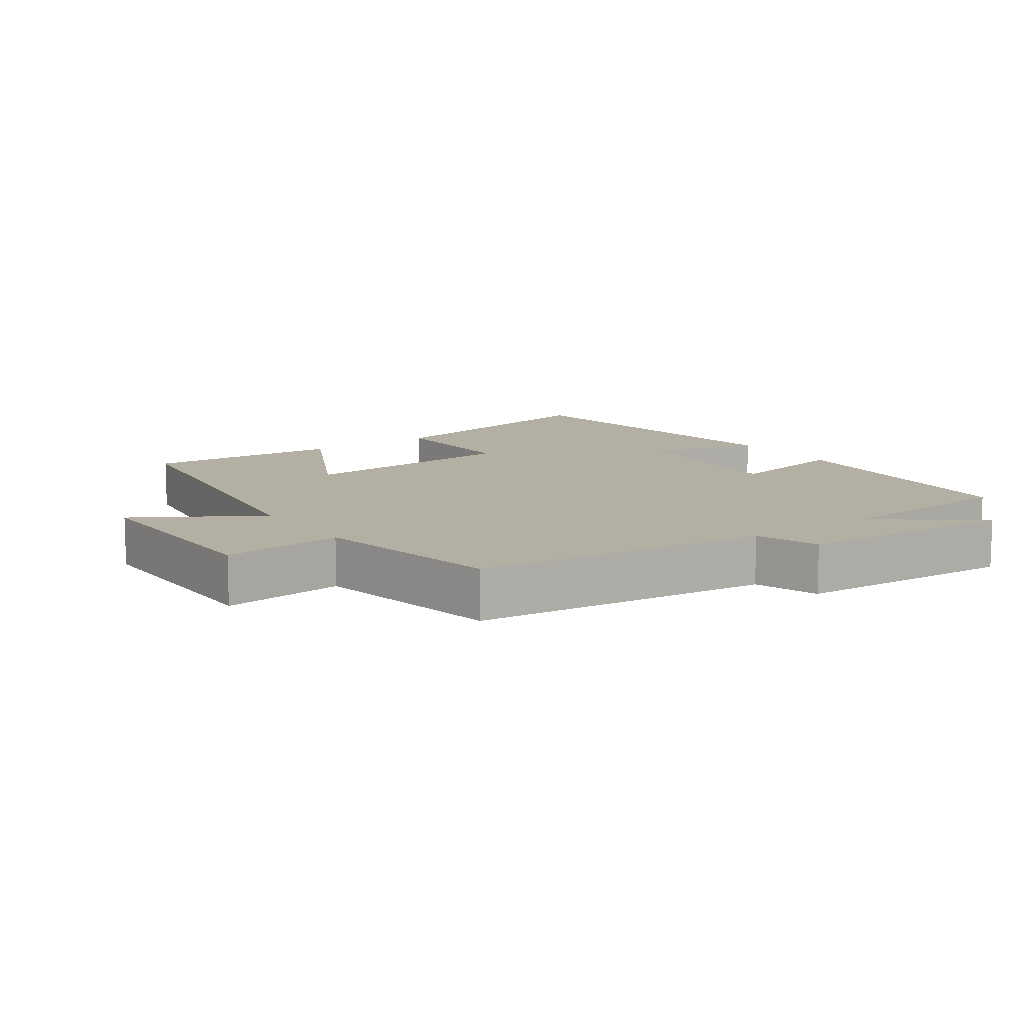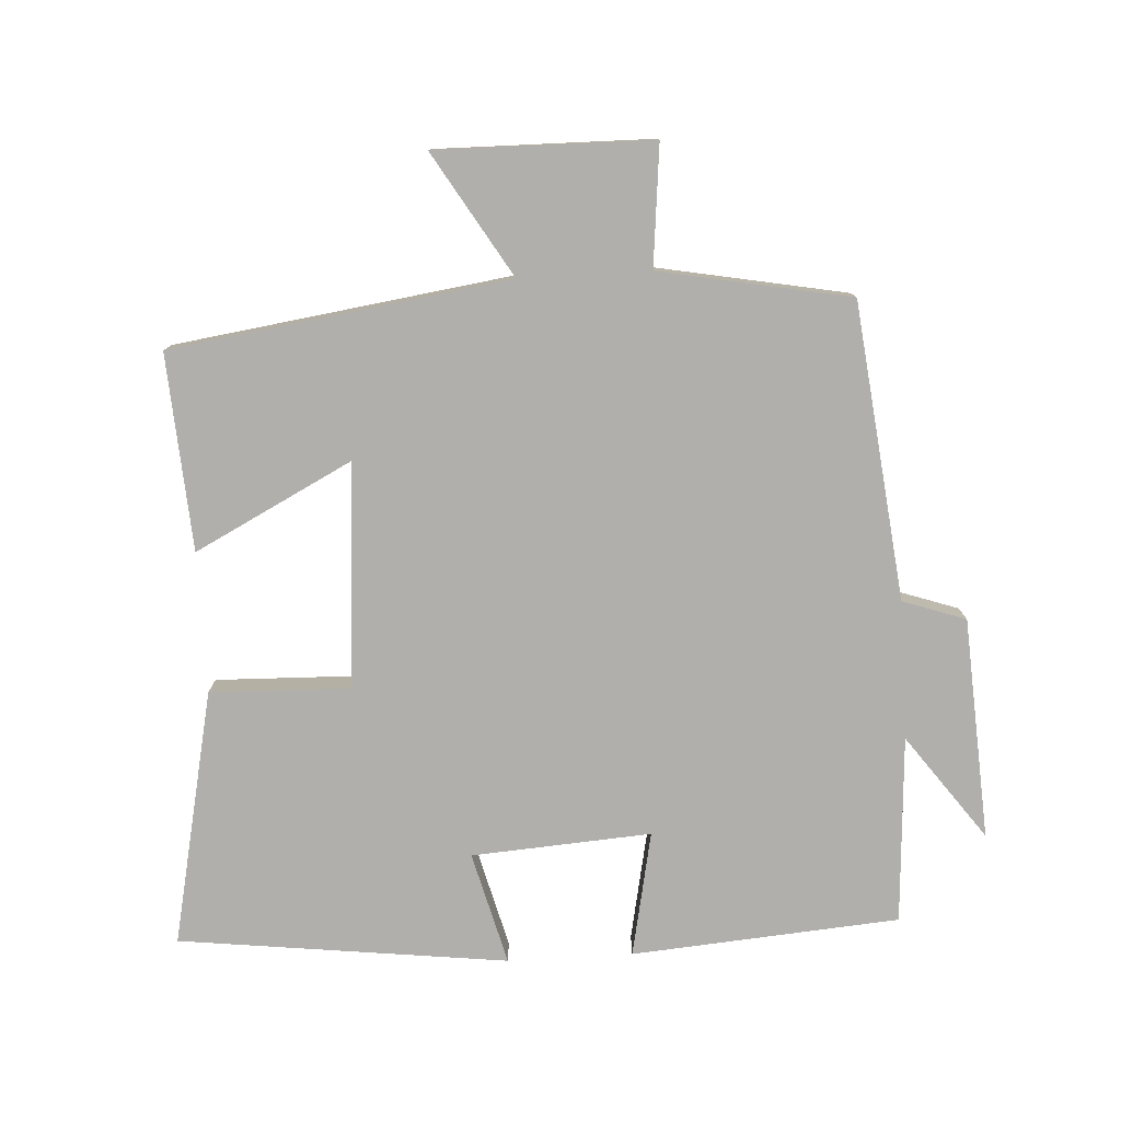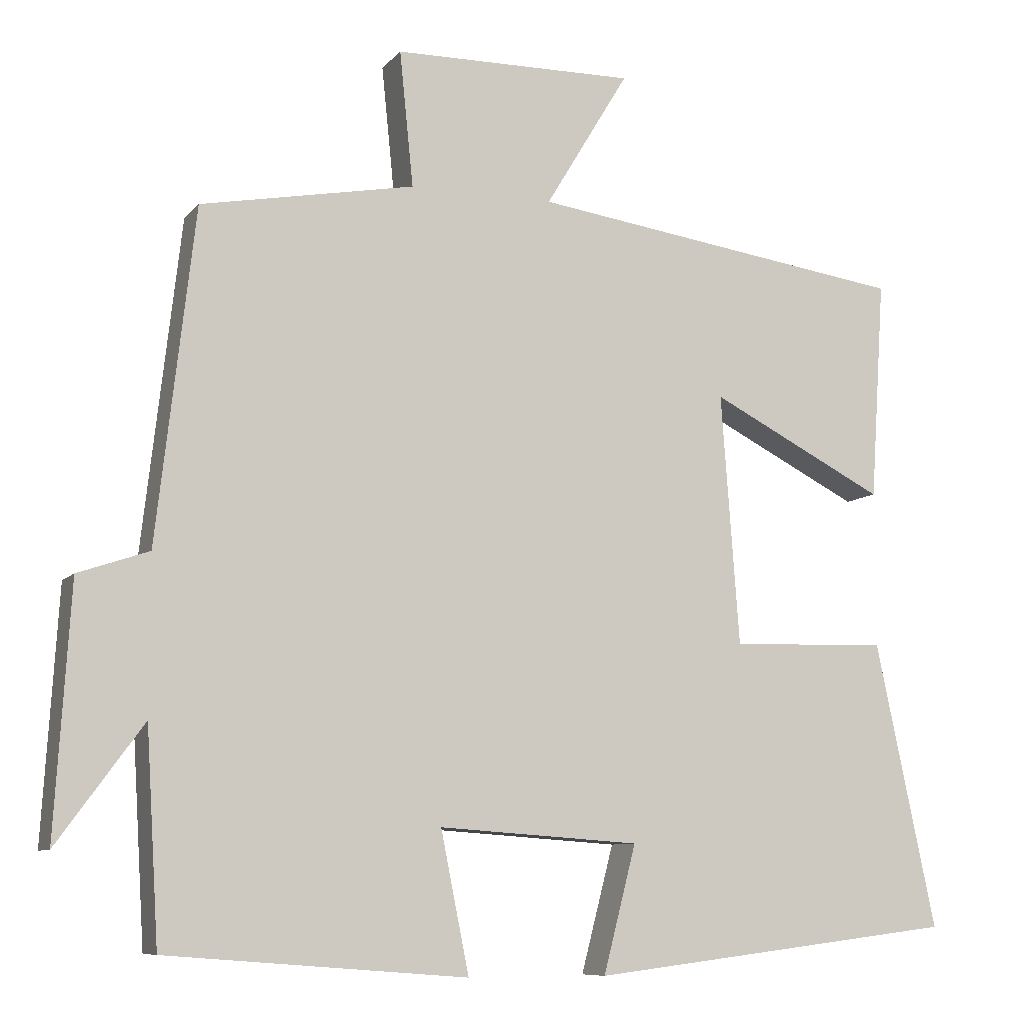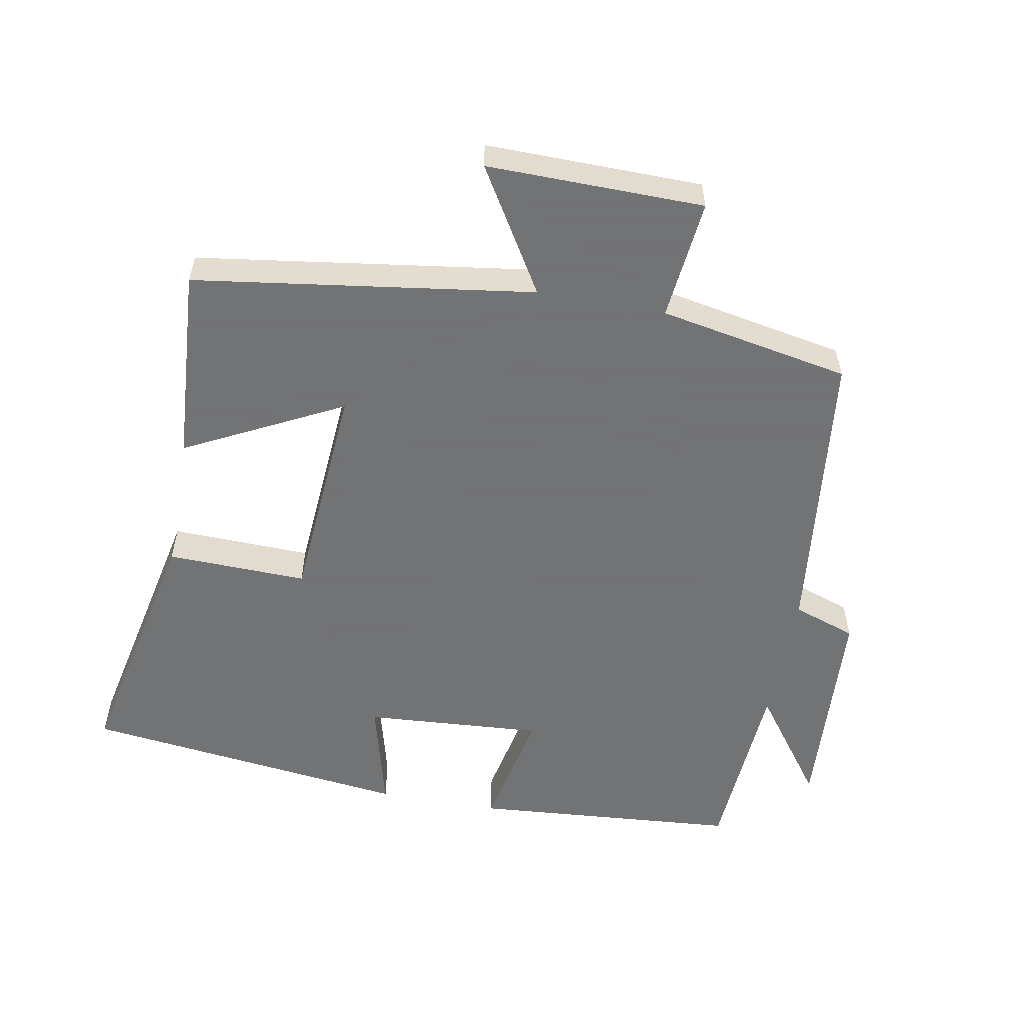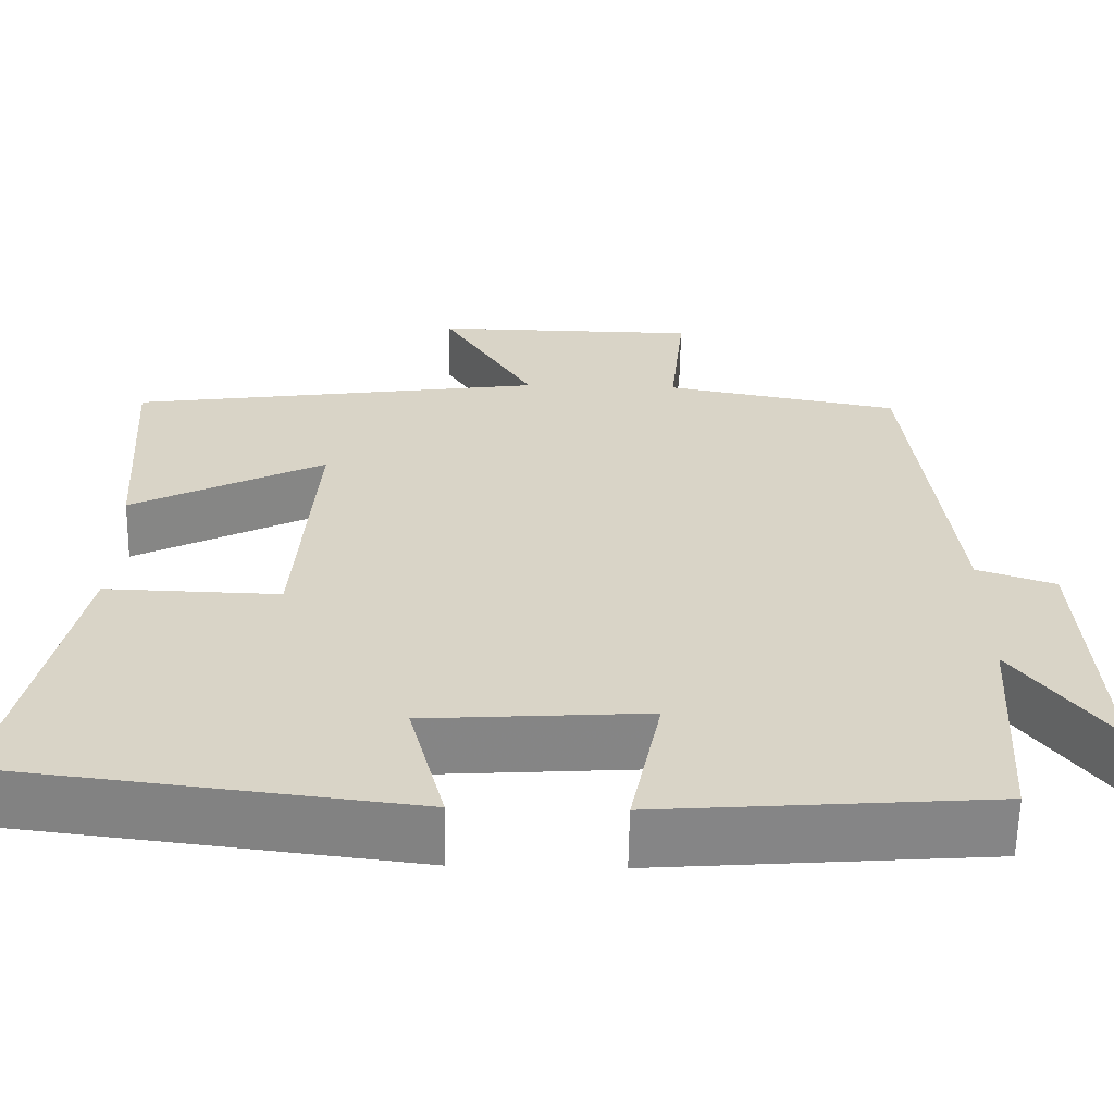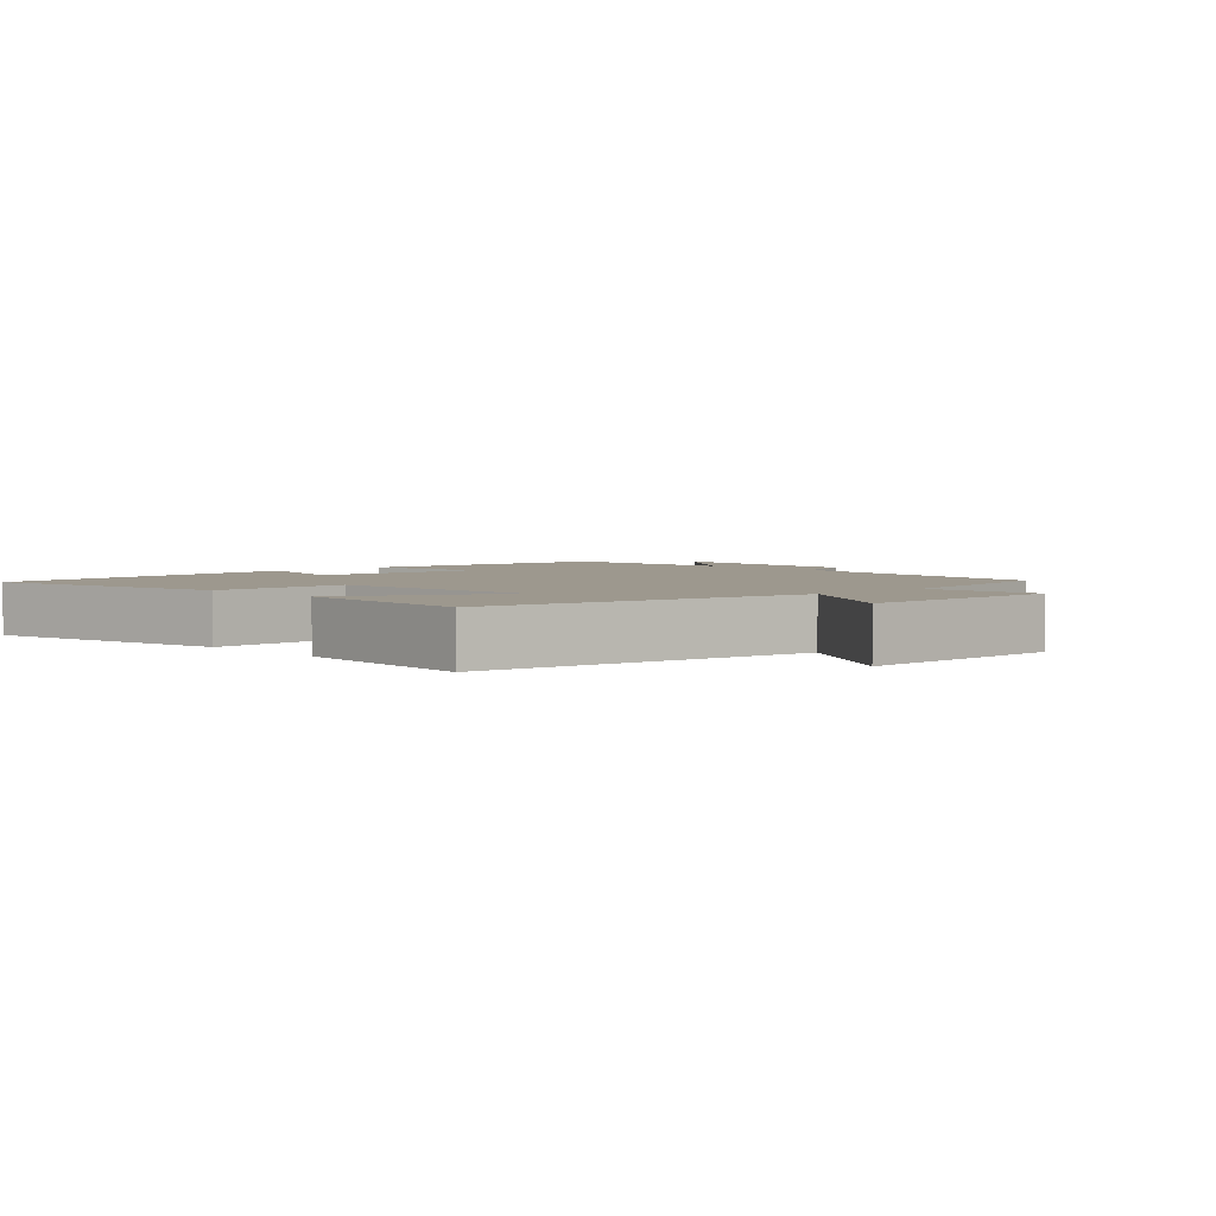
<metadata>
{"format":"obj","ext":"obj","renderer":"f3d","projection":"perspective","resolution":1024,"background":"white","views":[{"elev":11.2,"azim":54.9,"up":"+Y"},{"elev":-78.3,"azim":3.3,"up":"+Y"},{"elev":-8.7,"azim":157.9,"up":"+Z"},{"elev":-55.7,"azim":-10.4,"up":"+Y"},{"elev":-61.6,"azim":-1.0,"up":"+Z"},{"elev":3.2,"azim":-42.8,"up":"+Y"}]}
</metadata>
<code>
v -0.519 0.07 0.429
v -0.021 0.07 0.5
v -0.131 0.07 0.682
v 0.187 0.07 0.678
v 0.169 0.07 0.5
v 0.45 0.07 0.447
v 0.5 0.07 0.011
v 0.593 0.07 -0.021
v 0.613 0.07 -0.347
v 0.5 0.07 -0.193
v 0.483 0.07 -0.469
v 0.089 0.07 -0.5
v 0.126 0.07 -0.316
v -0.138 0.07 -0.334
v -0.095 0.07 -0.5
v -0.579 0.07 -0.441
v -0.5 0.07 -0.066
v -0.293 0.07 -0.072
v -0.269 0.07 0.258
v -0.5 0.07 0.14
v -0.519 0 0.429
v -0.021 0 0.5
v -0.131 0 0.682
v 0.187 0 0.678
v 0.169 0 0.5
v 0.45 0 0.447
v 0.5 0 0.011
v 0.593 0 -0.021
v 0.613 0 -0.347
v 0.5 0 -0.193
v 0.483 0 -0.469
v 0.089 0 -0.5
v 0.126 0 -0.316
v -0.138 0 -0.334
v -0.095 0 -0.5
v -0.579 0 -0.441
v -0.5 0 -0.066
v -0.293 0 -0.072
v -0.269 0 0.258
v -0.5 0 0.14
f 19 20 1 2
f 18 19 2
f 16 17 18
f 15 16 18
f 14 15 18
f 13 14 18 2
f 10 11 12 13
f 10 13 2
f 7 8 9 10
f 7 10 2
f 6 7 2
f 5 6 2
f 2 3 4 5
f 22 21 40 39
f 22 39 38
f 38 37 36
f 38 36 35
f 38 35 34
f 22 38 34 33
f 33 32 31 30
f 22 33 30
f 30 29 28 27
f 22 30 27
f 22 27 26
f 22 26 25
f 25 24 23 22
f 1 21 22 2
f 2 22 23 3
f 3 23 24 4
f 4 24 25 5
f 5 25 26 6
f 6 26 27 7
f 7 27 28 8
f 8 28 29 9
f 9 29 30 10
f 10 30 31 11
f 11 31 32 12
f 12 32 33 13
f 13 33 34 14
f 14 34 35 15
f 15 35 36 16
f 16 36 37 17
f 17 37 38 18
f 18 38 39 19
f 19 39 40 20
f 20 40 21 1

</code>
